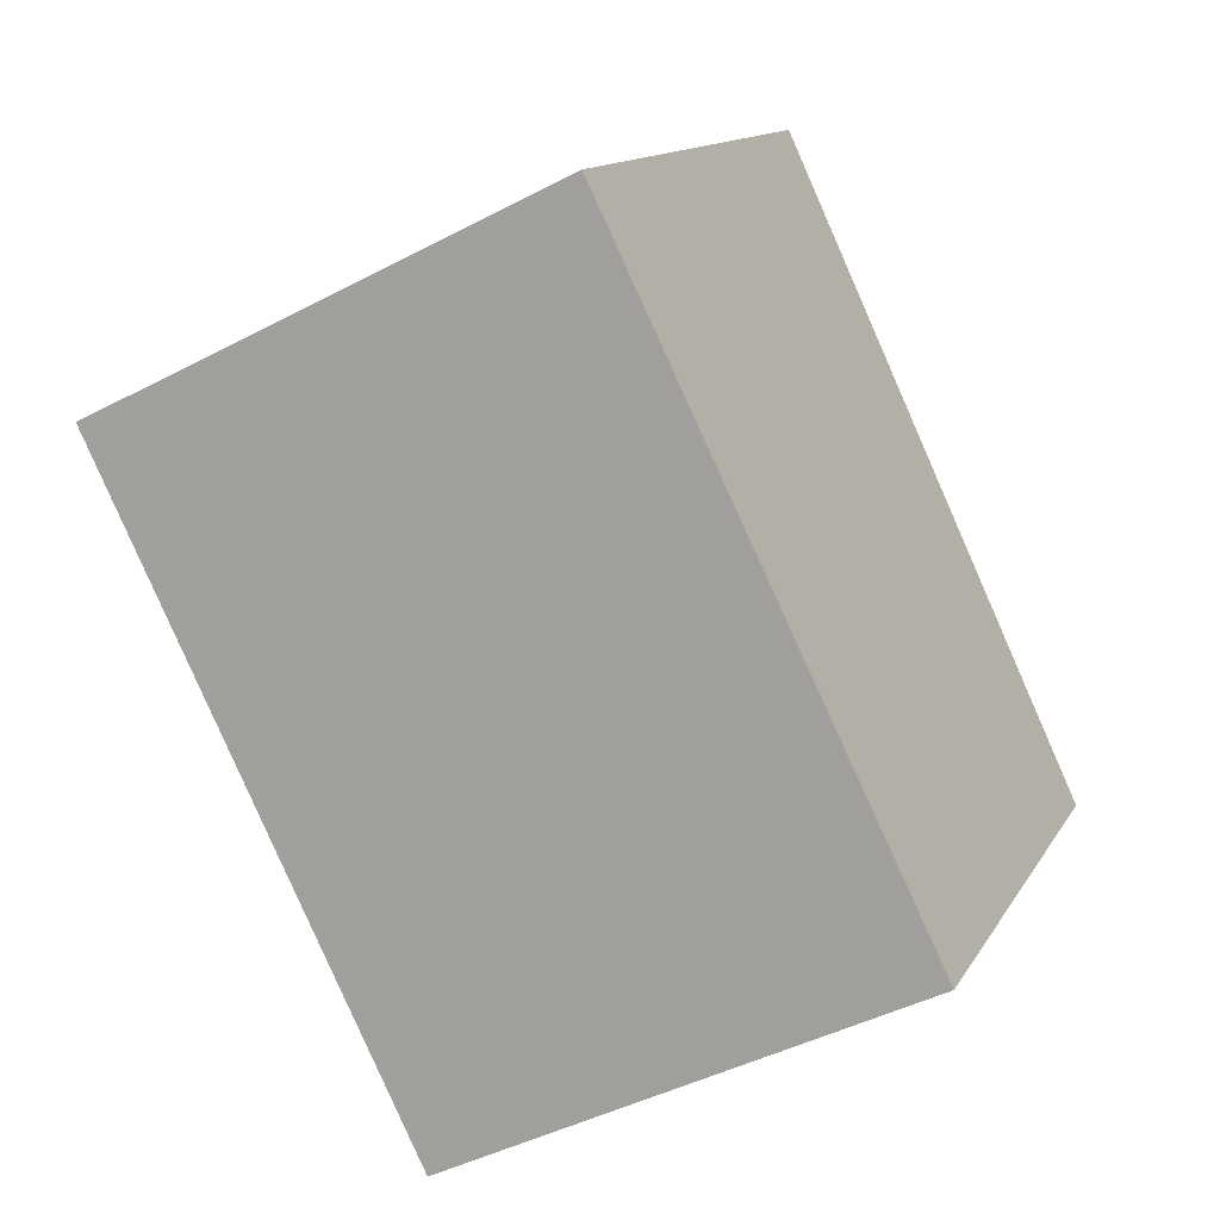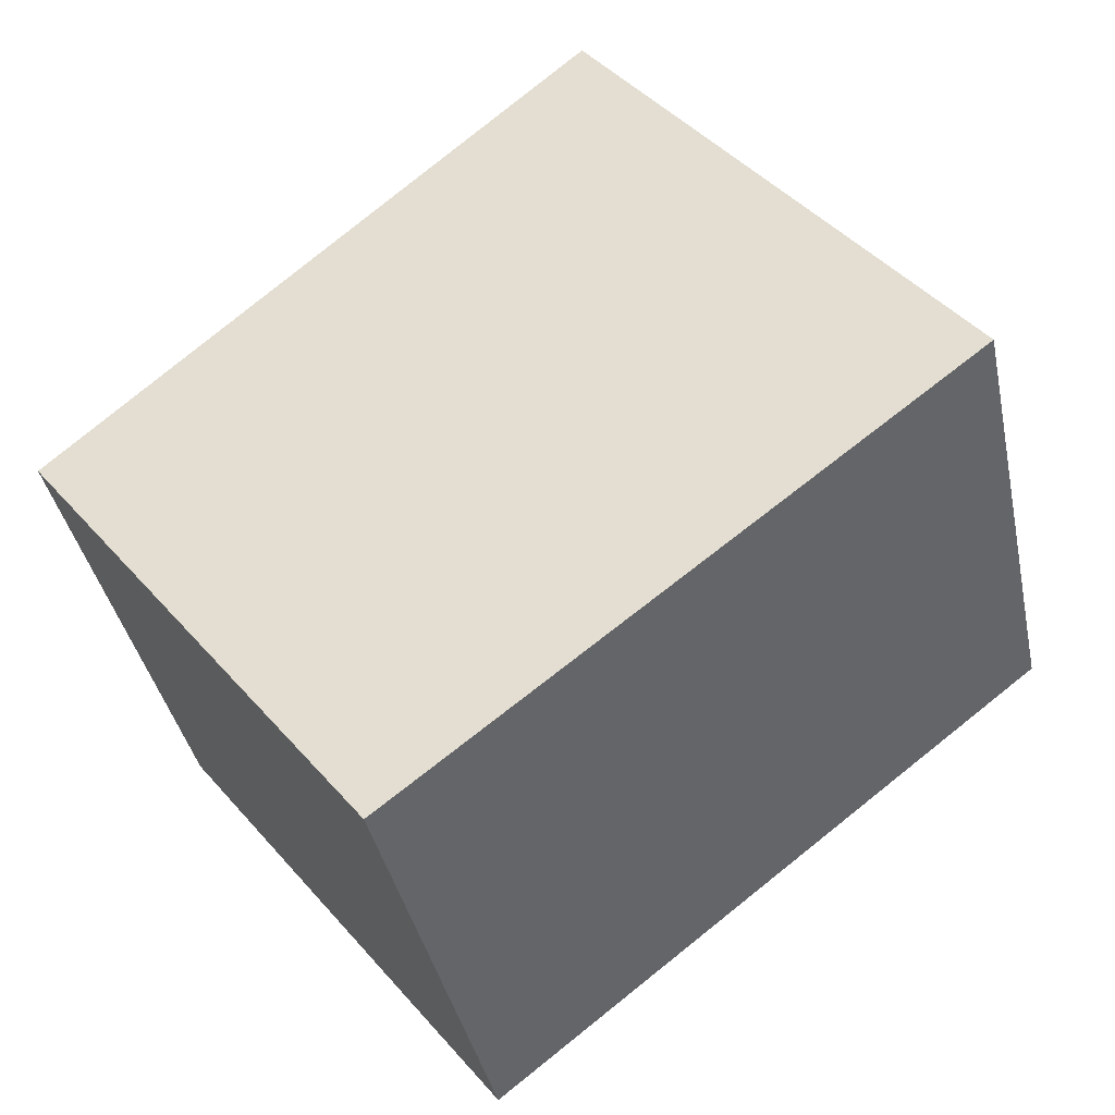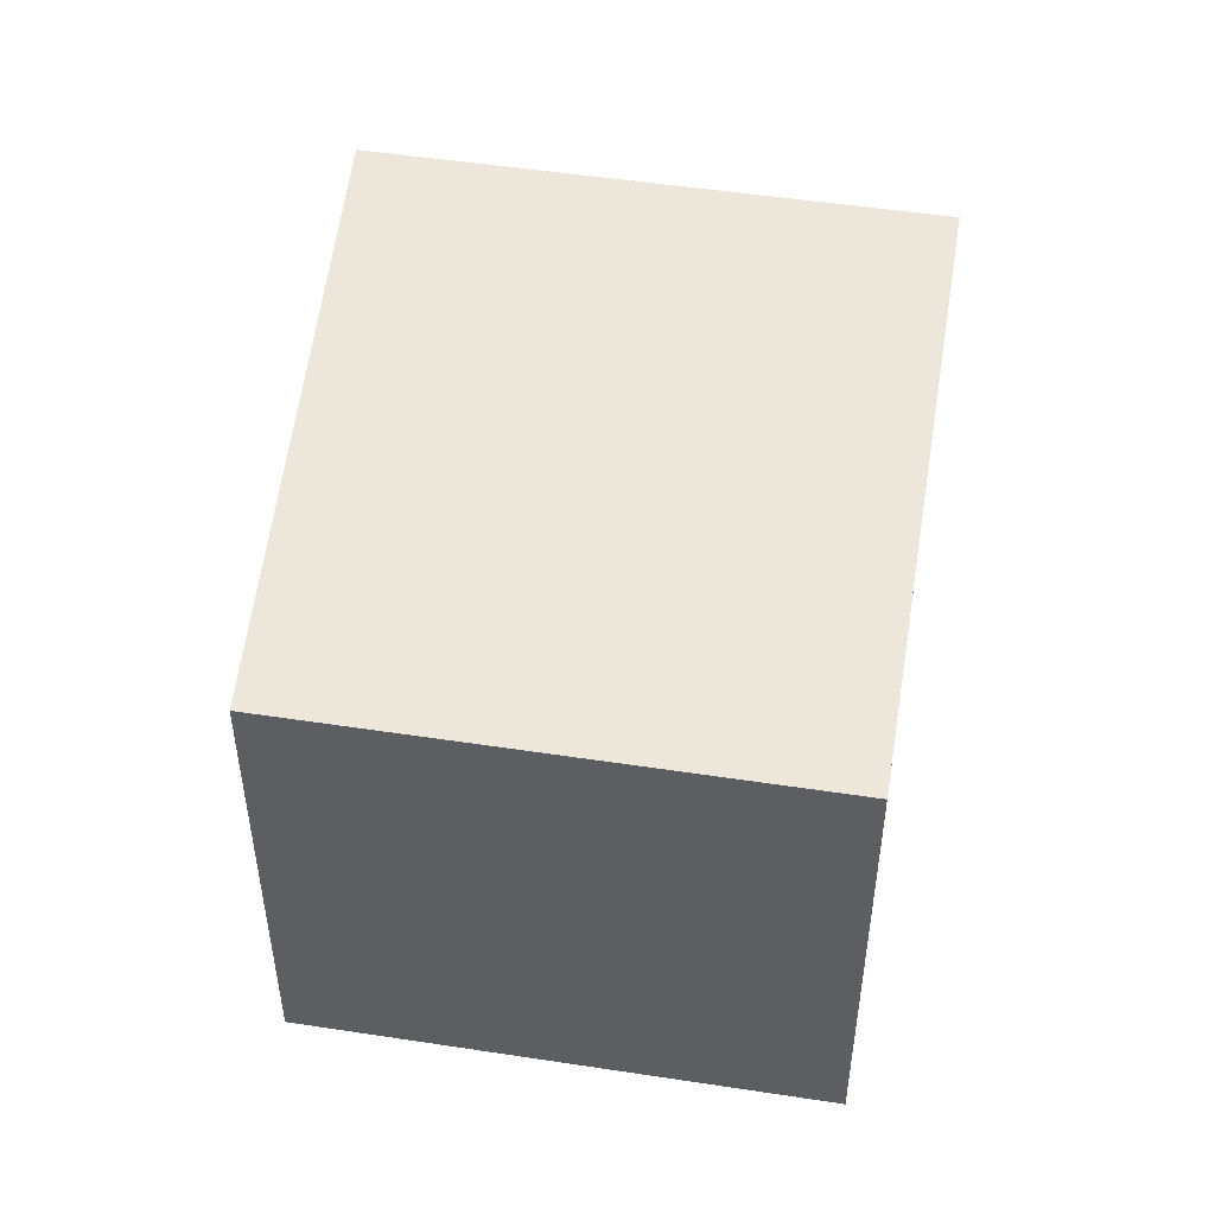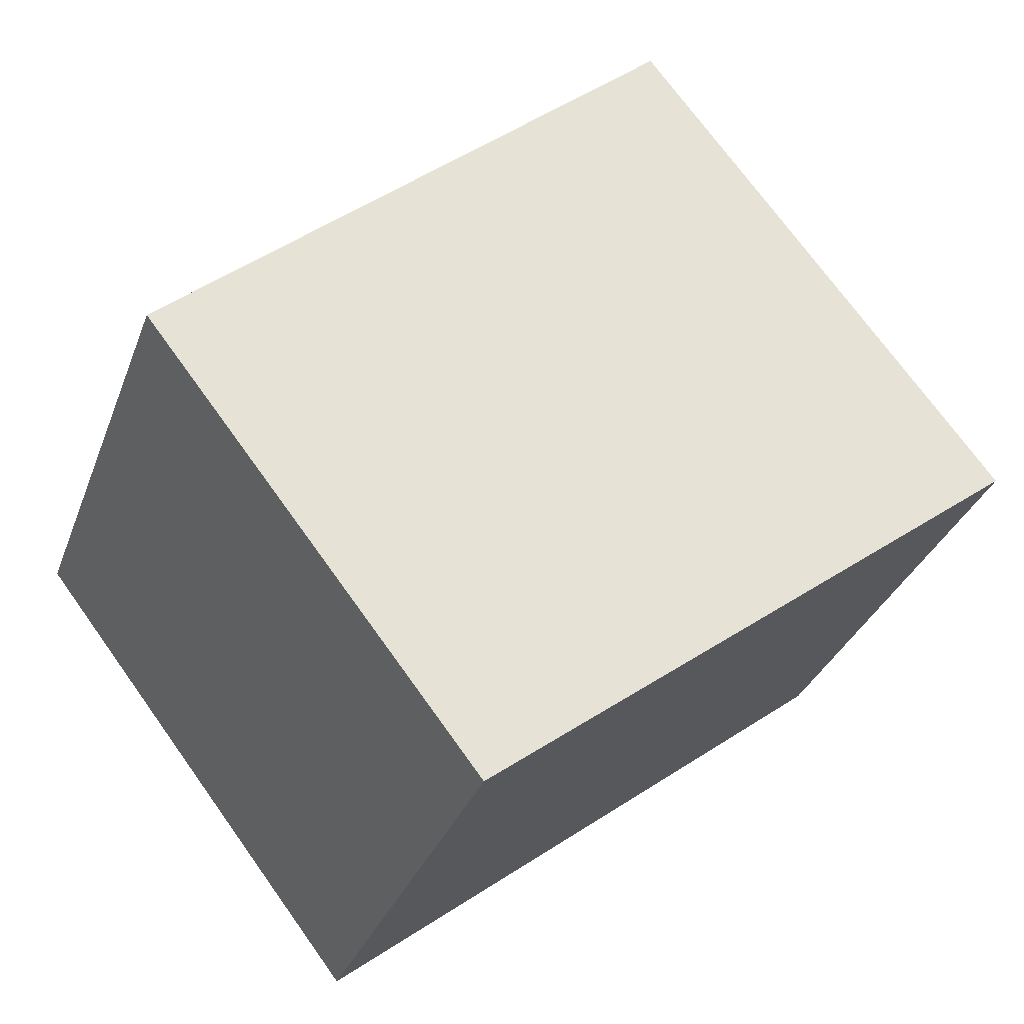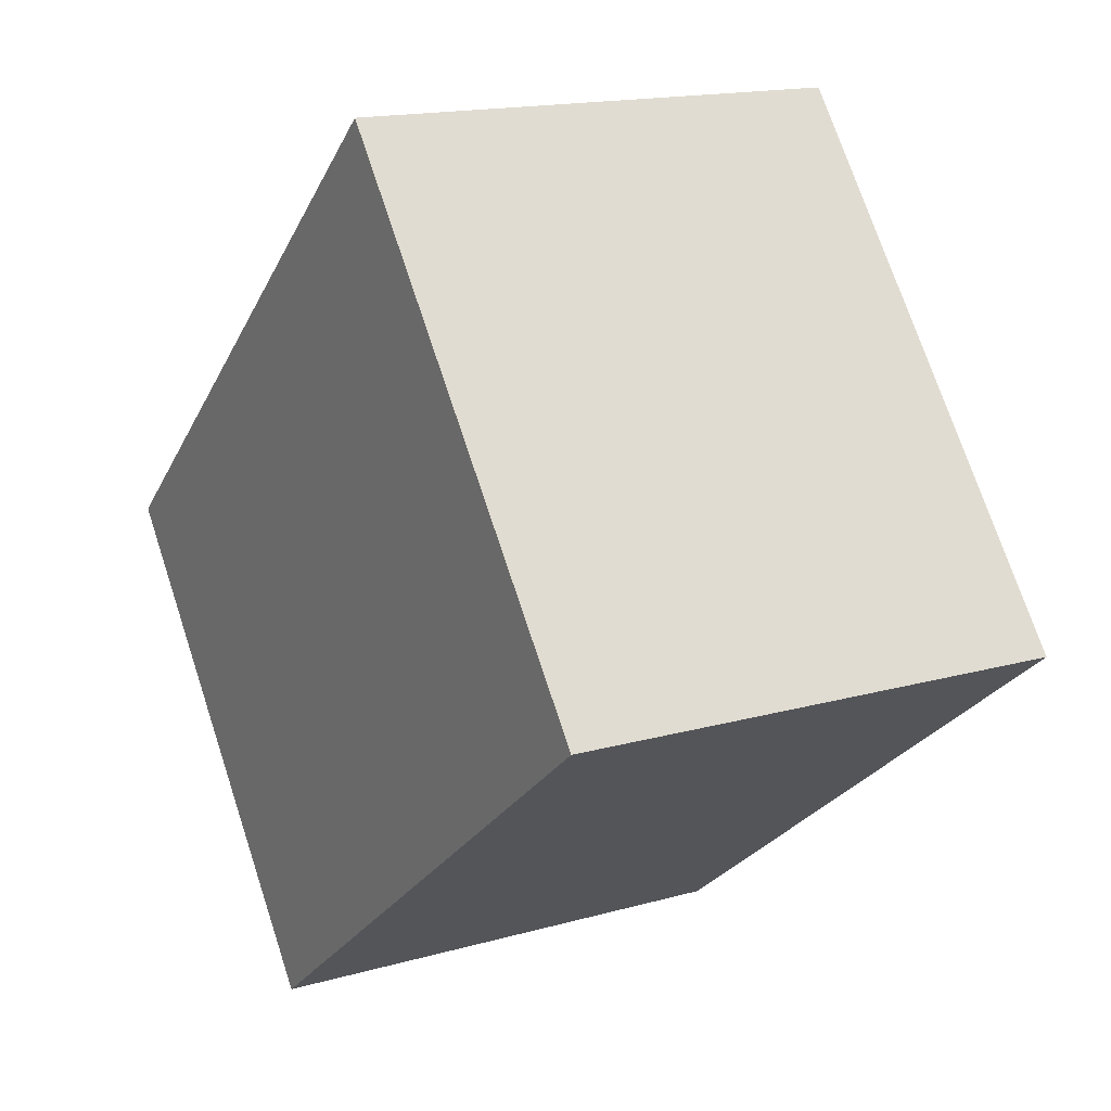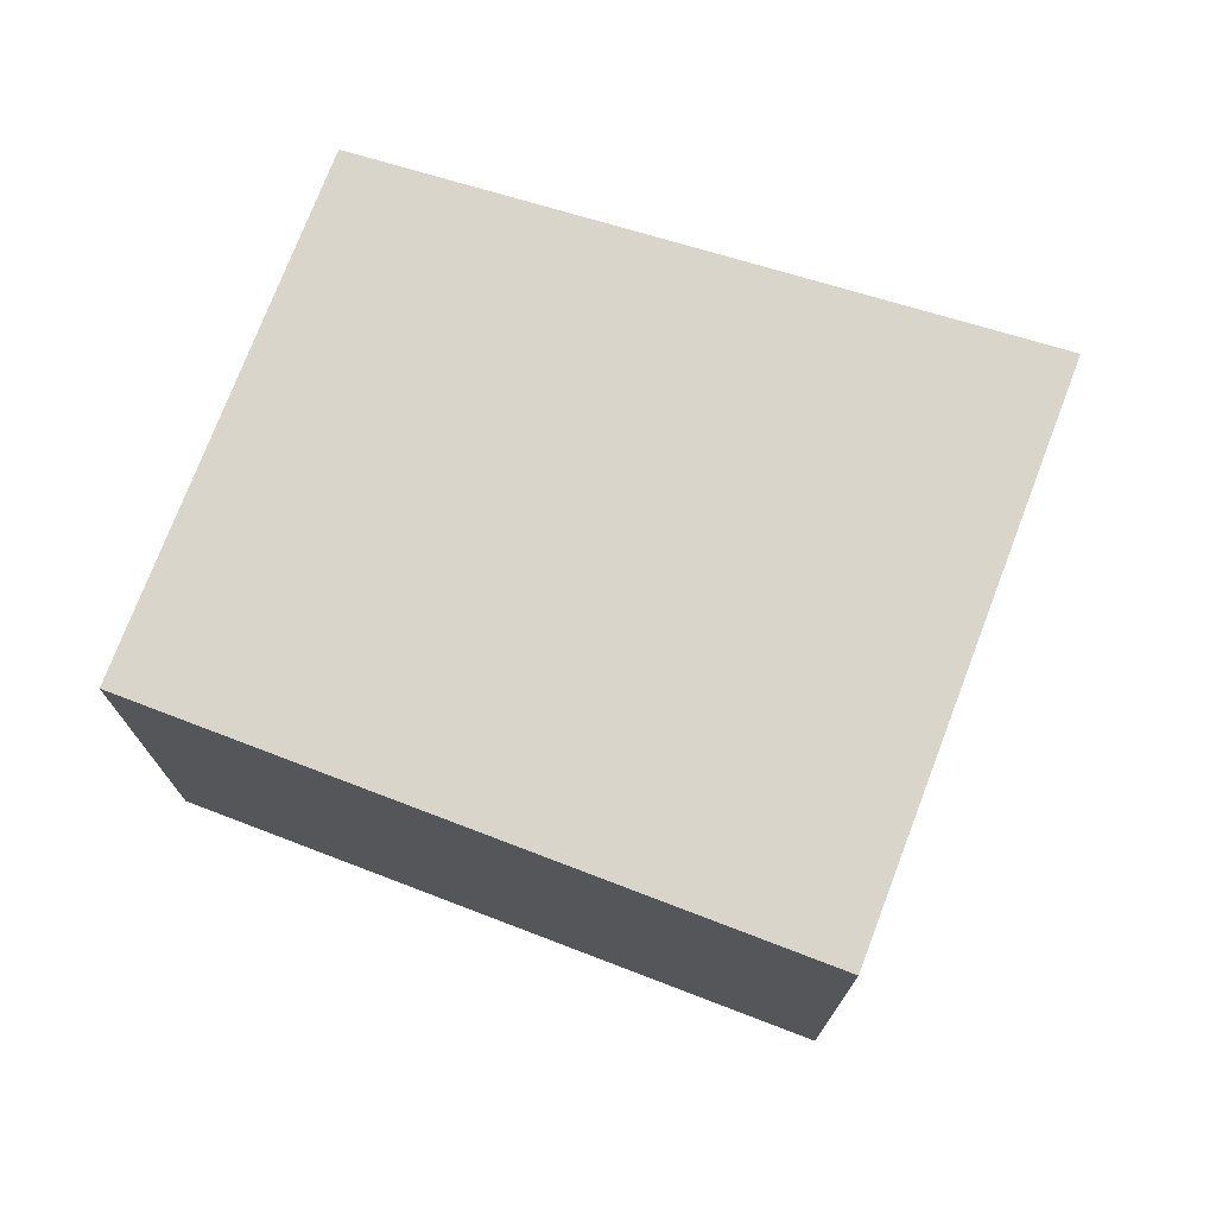
<metadata>
{"format":"obj","ext":"obj","renderer":"f3d","projection":"perspective","resolution":1024,"background":"white","views":[{"elev":-44.2,"azim":-58.3,"up":"+Z"},{"elev":-38.8,"azim":-168.3,"up":"+Z"},{"elev":50.5,"azim":137.3,"up":"+Y"},{"elev":-32.3,"azim":161.5,"up":"+Z"},{"elev":15.9,"azim":-120.7,"up":"+Z"},{"elev":74.6,"azim":-121.3,"up":"+Y"}]}
</metadata>
<code>
v  0 1.644 1.007e-16
v  2.934 1.644 0.007
v  1.828 1.644 -1.418
v  1.213 1.644 1.564
v  1.828 8.683e-17 -1.418
v  0 0 0
v  1.213 -9.577e-17 1.564
v  2.934 -4.286e-19 0.007
g defaultobject
f 1 2 3
f 2 1 4
f 5 1 3
f 1 5 6
f 6 4 1
f 4 6 7
f 7 2 4
f 2 7 8
f 8 3 2
f 3 8 5
f 5 7 6
f 7 5 8

</code>
